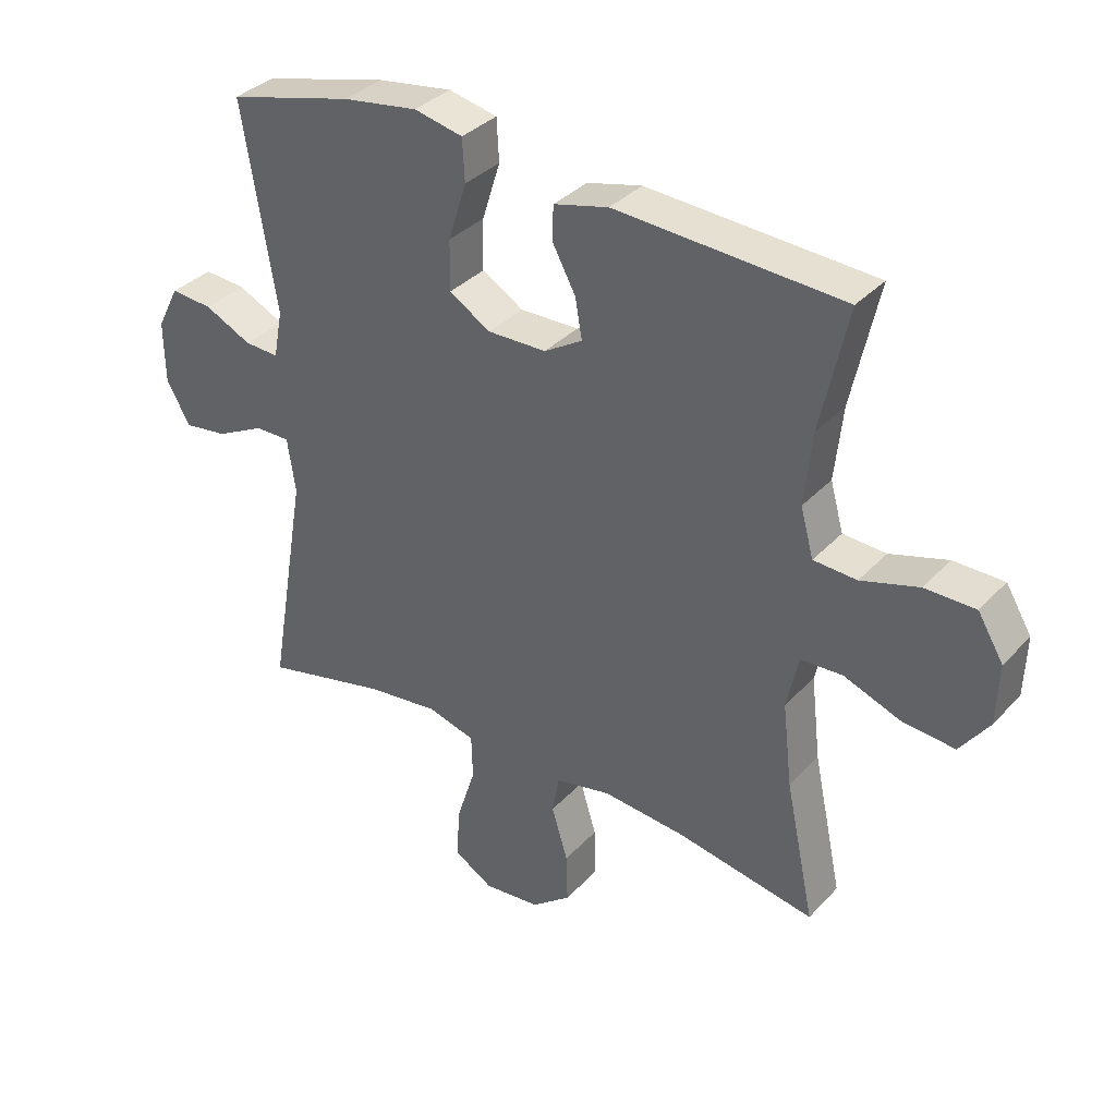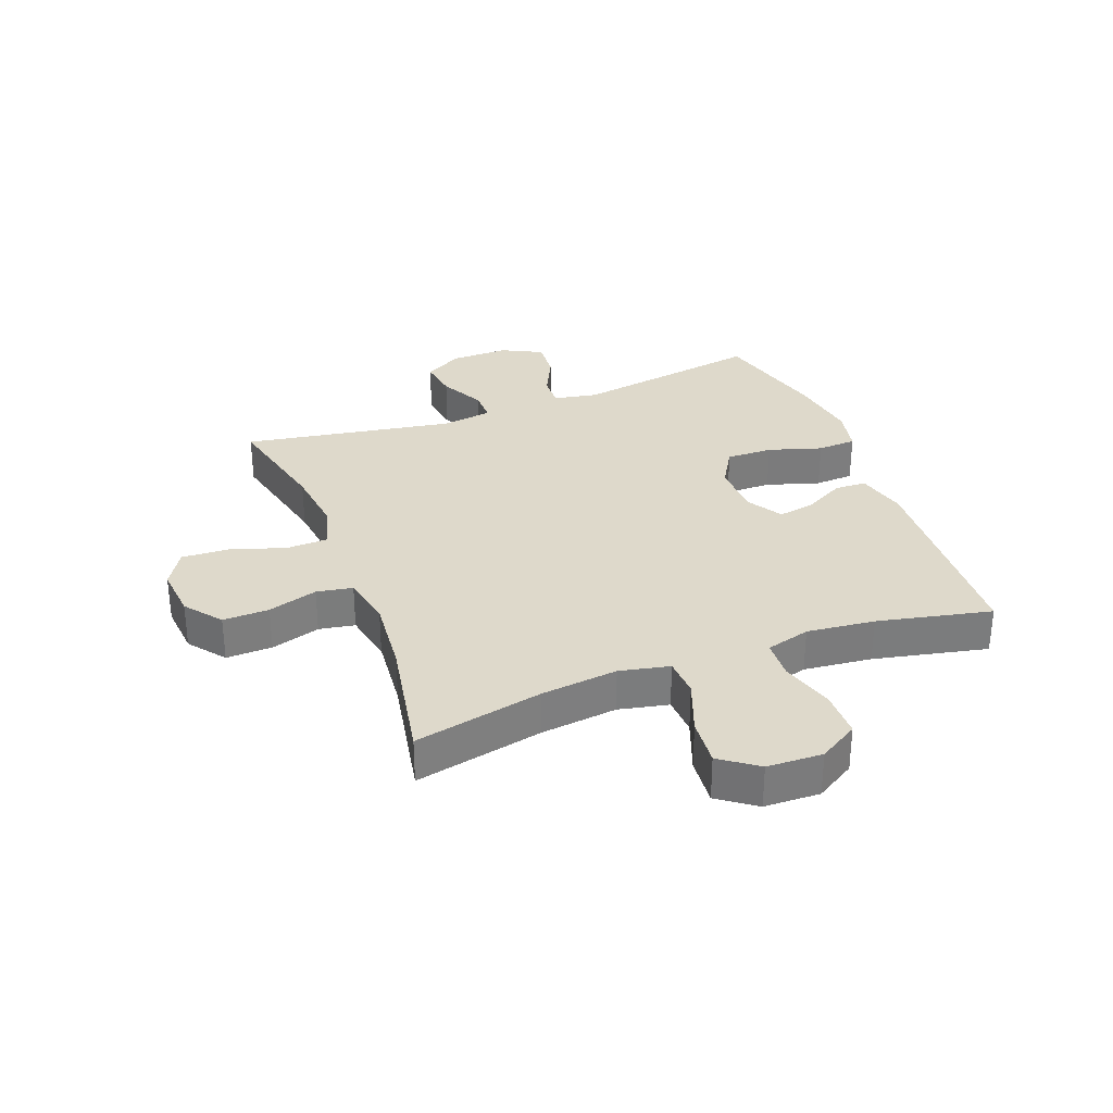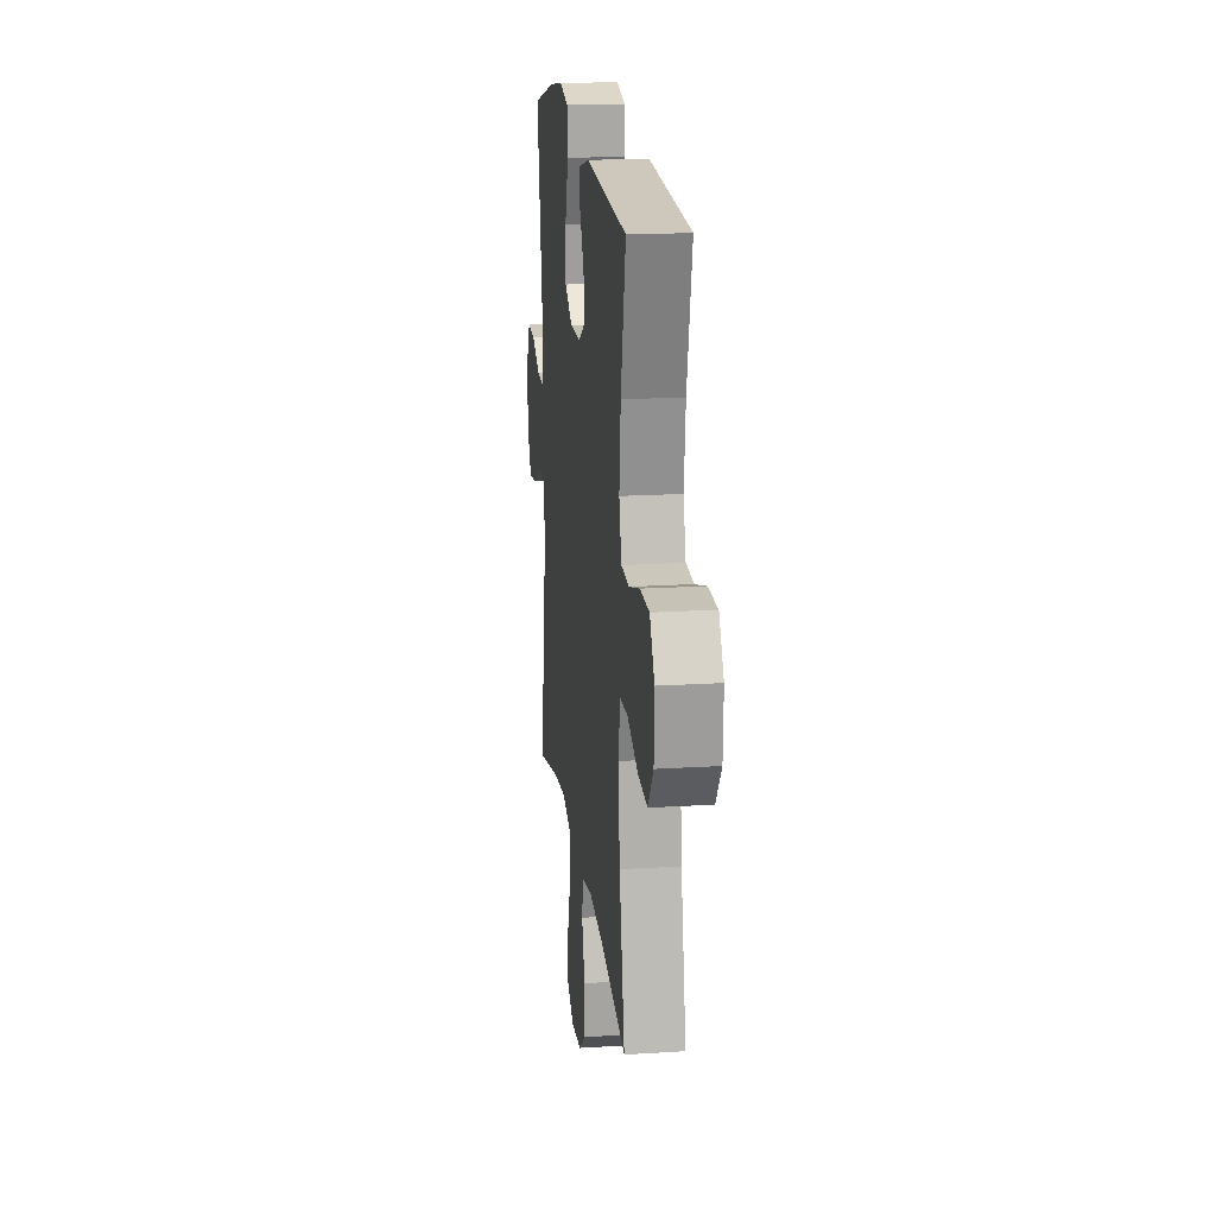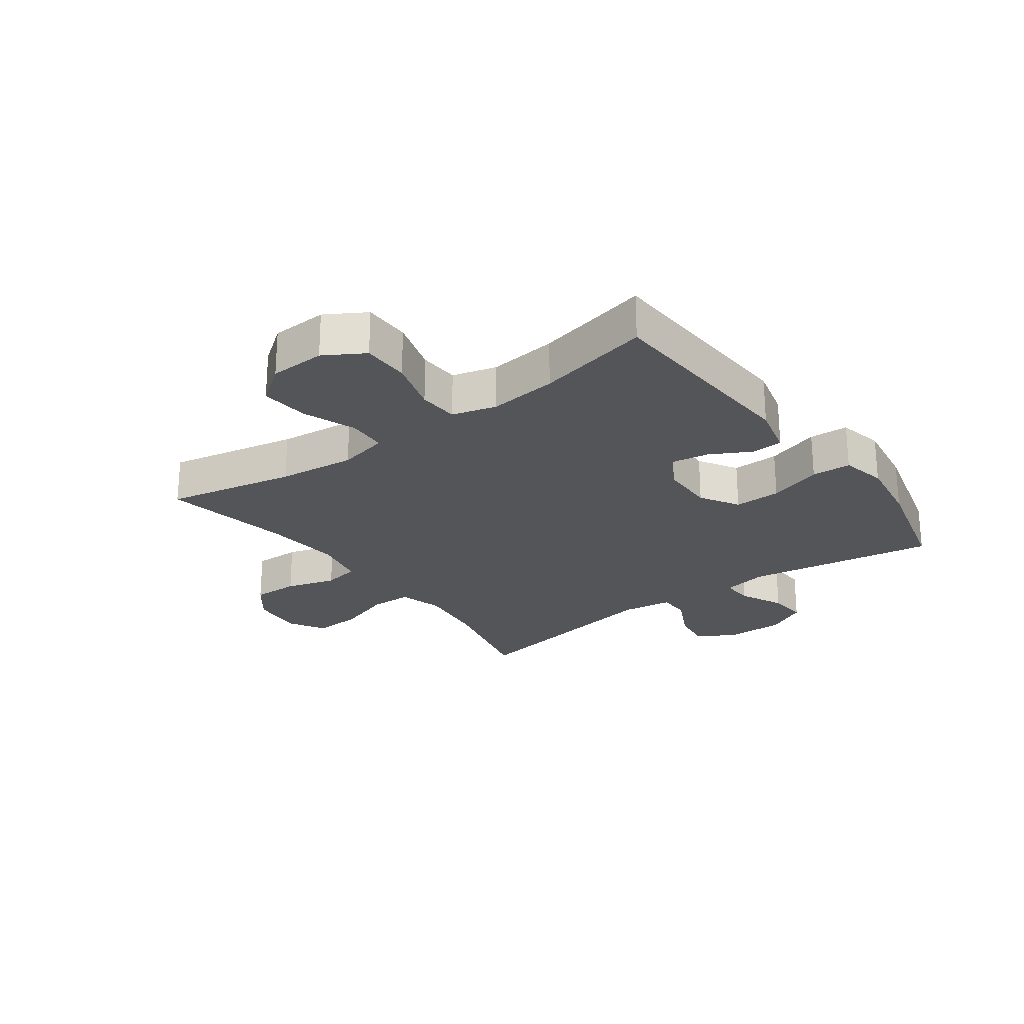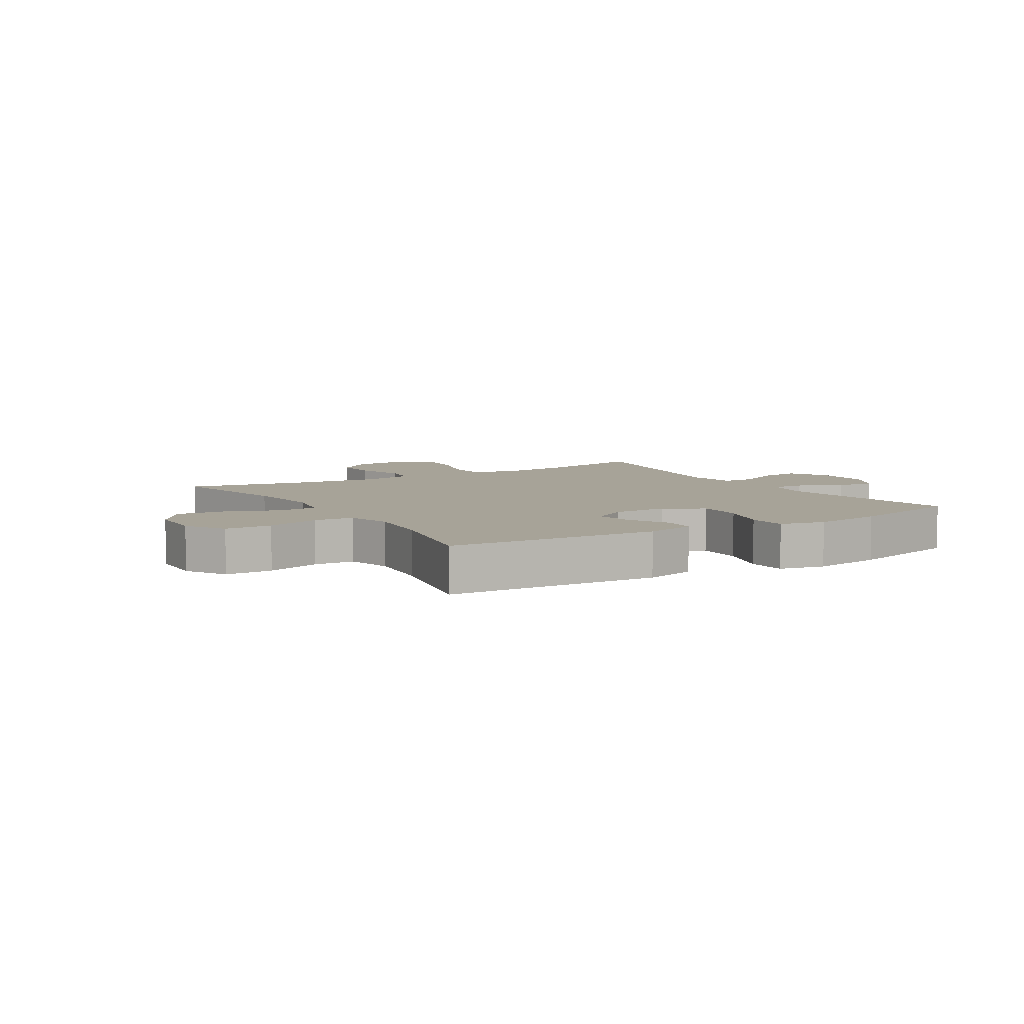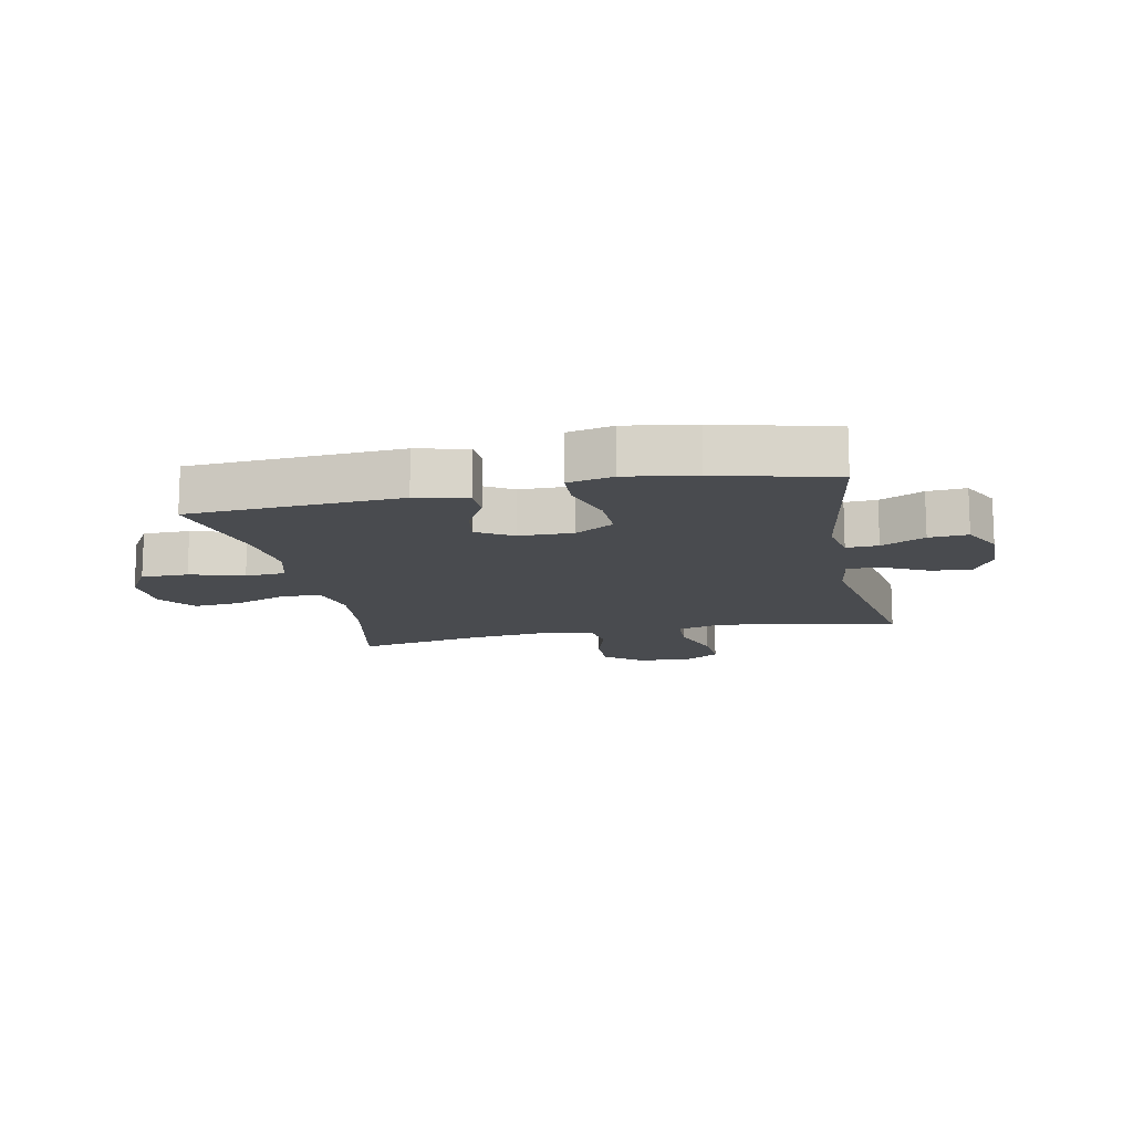
<metadata>
{"format":"obj","ext":"obj","renderer":"f3d","projection":"perspective","resolution":1024,"background":"white","views":[{"elev":34.9,"azim":-143.9,"up":"+Z"},{"elev":31.8,"azim":-110.9,"up":"+Y"},{"elev":18.4,"azim":-96.9,"up":"+Z"},{"elev":-24.8,"azim":-53.6,"up":"+Y"},{"elev":6.8,"azim":-31.4,"up":"+Y"},{"elev":-13.7,"azim":11.6,"up":"+Y"}]}
</metadata>
<code>
o path254_path254.001
v 0.3026 0.0375 0.5686
v 0.1823 0.0375 0.5868
v 0.1041 0.0375 0.5697
v 0.1005 0.0375 0.502
v 0.1296 0.0375 0.4096
v 0.1309 0.0375 0.3287
v 0.06424 0.0375 0.2886
v -0.03005 0.0375 0.2901
v -0.09137 0.0375 0.3272
v -0.08037 0.0375 0.3909
v -0.04258 0.0375 0.4613
v -0.04473 0.0375 0.5158
v -0.1327 0.0375 0.5379
v -0.4979 0.0375 0.5167
v -0.4547 0.0375 0.3194
v -0.4419 0.0375 0.2015
v -0.4632 0.0375 0.1248
v -0.5325 0.0375 0.121
v -0.625 0.0375 0.1486
v -0.7062 0.0375 0.1479
v -0.7474 0.0375 0.07918
v -0.744 0.0375 -0.0173
v -0.6973 0.0375 -0.08135
v -0.6139 0.0375 -0.07367
v -0.5219 0.0375 -0.03873
v -0.4546 0.0375 -0.04196
v -0.4359 0.0375 -0.1284
v -0.4512 0.0375 -0.2617
v -0.4979 0.0375 -0.485
v -0.2769 0.0375 -0.4435
v -0.1433 0.0375 -0.4304
v -0.05329 0.0375 -0.4484
v -0.04213 0.0375 -0.5108
v -0.06812 0.0375 -0.5968
v -0.07026 0.0375 -0.6769
v -0.007175 0.0375 -0.7257
v 0.08389 0.0375 -0.734
v 0.146 0.0375 -0.6963
v 0.1418 0.0375 -0.6147
v 0.111 0.0375 -0.5192
v 0.1131 0.0375 -0.4471
v 0.1889 0.0375 -0.4252
v 0.3066 0.0375 -0.439
v 0.504 0.0375 -0.485
v 0.4417 0.0375 -0.1188
v 0.4547 0.0375 -0.0318
v 0.5105 0.0375 -0.03186
v 0.5883 0.0375 -0.07128
v 0.6585 0.0375 -0.08097
v 0.6966 0.0375 -0.01421
v 0.6977 0.0375 0.08635
v 0.6622 0.0375 0.1557
v 0.595 0.0375 0.1505
v 0.5197 0.0375 0.1141
v 0.4647 0.0375 0.1116
v 0.4501 0.0375 0.1883
v 0.504 0.0375 0.5167
v 0.3026 -0.0375 0.5686
v 0.1823 -0.0375 0.5868
v 0.1041 -0.0375 0.5697
v 0.1005 -0.0375 0.502
v 0.1296 -0.0375 0.4096
v 0.1309 -0.0375 0.3287
v 0.06424 -0.0375 0.2886
v -0.03005 -0.0375 0.2901
v -0.09137 -0.0375 0.3272
v -0.08037 -0.0375 0.3909
v -0.04258 -0.0375 0.4613
v -0.04473 -0.0375 0.5158
v -0.1327 -0.0375 0.5379
v -0.4979 -0.0375 0.5167
v -0.4547 -0.0375 0.3194
v -0.4419 -0.0375 0.2015
v -0.4632 -0.0375 0.1248
v -0.5325 -0.0375 0.121
v -0.625 -0.0375 0.1486
v -0.7062 -0.0375 0.1479
v -0.7474 -0.0375 0.07918
v -0.744 -0.0375 -0.0173
v -0.6973 -0.0375 -0.08135
v -0.6139 -0.0375 -0.07367
v -0.5219 -0.0375 -0.03873
v -0.4546 -0.0375 -0.04196
v -0.4359 -0.0375 -0.1284
v -0.4512 -0.0375 -0.2617
v -0.4979 -0.0375 -0.485
v -0.2769 -0.0375 -0.4435
v -0.1433 -0.0375 -0.4304
v -0.05329 -0.0375 -0.4484
v -0.04213 -0.0375 -0.5108
v -0.06812 -0.0375 -0.5968
v -0.07026 -0.0375 -0.6769
v -0.007175 -0.0375 -0.7257
v 0.08389 -0.0375 -0.734
v 0.146 -0.0375 -0.6963
v 0.1418 -0.0375 -0.6147
v 0.111 -0.0375 -0.5192
v 0.1131 -0.0375 -0.4471
v 0.1889 -0.0375 -0.4252
v 0.3066 -0.0375 -0.439
v 0.504 -0.0375 -0.485
v 0.4417 -0.0375 -0.1188
v 0.4547 -0.0375 -0.0318
v 0.5105 -0.0375 -0.03186
v 0.5883 -0.0375 -0.07128
v 0.6585 -0.0375 -0.08097
v 0.6966 -0.0375 -0.01421
v 0.6977 -0.0375 0.08635
v 0.6622 -0.0375 0.1557
v 0.595 -0.0375 0.1505
v 0.5197 -0.0375 0.1141
v 0.4647 -0.0375 0.1116
v 0.4501 -0.0375 0.1883
v 0.504 -0.0375 0.5167
v 0.3026 0.0375 0.5686
v 0.1823 0.0375 0.5868
v 0.1041 0.0375 0.5697
v 0.1041 0.0375 0.5697
v 0.1005 0.0375 0.502
v -0.04473 0.0375 0.5158
v -0.04473 0.0375 0.5158
v -0.1327 0.0375 0.5379
v 0.504 0.0375 0.5167
v 0.504 0.0375 0.5167
v -0.4979 0.0375 0.5167
v -0.4979 0.0375 0.5167
v -0.04258 0.0375 0.4613
v 0.1296 0.0375 0.4096
v -0.08037 0.0375 0.3909
v -0.4547 0.0375 0.3194
v 0.1309 0.0375 0.3287
v -0.09137 0.0375 0.3272
v -0.09137 0.0375 0.3272
v 0.06424 0.0375 0.2886
v -0.03005 0.0375 0.2901
v -0.4419 0.0375 0.2015
v 0.4501 0.0375 0.1883
v -0.4632 0.0375 0.1248
v -0.4632 0.0375 0.1248
v 0.4647 0.0375 0.1116
v 0.4647 0.0375 0.1116
v 0.6977 0.0375 0.08635
v 0.6622 0.0375 0.1557
v 0.6622 0.0375 0.1557
v 0.595 0.0375 0.1505
v 0.5197 0.0375 0.1141
v -0.5325 0.0375 0.121
v -0.625 0.0375 0.1486
v -0.7062 0.0375 0.1479
v -0.7474 0.0375 0.07918
v 0.6966 0.0375 -0.01421
v -0.744 0.0375 -0.0173
v 0.6585 0.0375 -0.08097
v 0.6585 0.0375 -0.08097
v 0.4547 0.0375 -0.0318
v 0.4547 0.0375 -0.0318
v 0.5105 0.0375 -0.03186
v -0.6973 0.0375 -0.08135
v 0.4417 0.0375 -0.1188
v -0.5219 0.0375 -0.03873
v -0.4546 0.0375 -0.04196
v -0.4546 0.0375 -0.04196
v 0.5883 0.0375 -0.07128
v -0.6139 0.0375 -0.07367
v -0.4359 0.0375 -0.1284
v -0.4512 0.0375 -0.2617
v 0.504 0.0375 -0.485
v 0.504 0.0375 -0.485
v 0.1889 0.0375 -0.4252
v 0.3066 0.0375 -0.439
v 0.1131 0.0375 -0.4471
v 0.1131 0.0375 -0.4471
v -0.1433 0.0375 -0.4304
v -0.05329 0.0375 -0.4484
v -0.05329 0.0375 -0.4484
v -0.2769 0.0375 -0.4435
v 0.111 0.0375 -0.5192
v -0.04213 0.0375 -0.5108
v -0.4979 0.0375 -0.485
v -0.4979 0.0375 -0.485
v -0.06812 0.0375 -0.5968
v 0.1418 0.0375 -0.6147
v -0.07026 0.0375 -0.6769
v 0.146 0.0375 -0.6963
v 0.146 0.0375 -0.6963
v -0.007175 0.0375 -0.7257
v 0.08389 0.0375 -0.734
v 0.3026 -0.0375 0.5686
v 0.1823 -0.0375 0.5868
v 0.1041 -0.0375 0.5697
v 0.1041 -0.0375 0.5697
v 0.1005 -0.0375 0.502
v -0.04473 -0.0375 0.5158
v -0.04473 -0.0375 0.5158
v -0.1327 -0.0375 0.5379
v 0.504 -0.0375 0.5167
v 0.504 -0.0375 0.5167
v -0.4979 -0.0375 0.5167
v -0.4979 -0.0375 0.5167
v -0.04258 -0.0375 0.4613
v 0.1296 -0.0375 0.4096
v -0.08037 -0.0375 0.3909
v -0.4547 -0.0375 0.3194
v 0.1309 -0.0375 0.3287
v -0.09137 -0.0375 0.3272
v -0.09137 -0.0375 0.3272
v 0.06424 -0.0375 0.2886
v -0.03005 -0.0375 0.2901
v -0.4419 -0.0375 0.2015
v 0.4501 -0.0375 0.1883
v -0.4632 -0.0375 0.1248
v -0.4632 -0.0375 0.1248
v 0.4647 -0.0375 0.1116
v 0.4647 -0.0375 0.1116
v 0.6977 -0.0375 0.08635
v 0.6622 -0.0375 0.1557
v 0.6622 -0.0375 0.1557
v 0.595 -0.0375 0.1505
v 0.5197 -0.0375 0.1141
v -0.5325 -0.0375 0.121
v -0.625 -0.0375 0.1486
v -0.7062 -0.0375 0.1479
v -0.7474 -0.0375 0.07918
v 0.6966 -0.0375 -0.01421
v -0.744 -0.0375 -0.0173
v 0.6585 -0.0375 -0.08097
v 0.6585 -0.0375 -0.08097
v 0.4547 -0.0375 -0.0318
v 0.4547 -0.0375 -0.0318
v 0.5105 -0.0375 -0.03186
v -0.6973 -0.0375 -0.08135
v 0.4417 -0.0375 -0.1188
v -0.5219 -0.0375 -0.03873
v -0.4546 -0.0375 -0.04196
v -0.4546 -0.0375 -0.04196
v 0.5883 -0.0375 -0.07128
v -0.6139 -0.0375 -0.07367
v -0.4359 -0.0375 -0.1284
v -0.4512 -0.0375 -0.2617
v 0.504 -0.0375 -0.485
v 0.504 -0.0375 -0.485
v 0.1889 -0.0375 -0.4252
v 0.3066 -0.0375 -0.439
v 0.1131 -0.0375 -0.4471
v 0.1131 -0.0375 -0.4471
v -0.1433 -0.0375 -0.4304
v -0.05329 -0.0375 -0.4484
v -0.05329 -0.0375 -0.4484
v -0.2769 -0.0375 -0.4435
v 0.111 -0.0375 -0.5192
v -0.04213 -0.0375 -0.5108
v -0.4979 -0.0375 -0.485
v -0.4979 -0.0375 -0.485
v -0.06812 -0.0375 -0.5968
v 0.1418 -0.0375 -0.6147
v -0.07026 -0.0375 -0.6769
v 0.146 -0.0375 -0.6963
v 0.146 -0.0375 -0.6963
v -0.007175 -0.0375 -0.7257
v 0.08389 -0.0375 -0.734
f 234 238 208
f 201 189 192
f 207 232 228
f 208 247 207
f 207 213 204
f 236 219 230
f 242 232 207
f 215 219 236
f 220 233 211
f 219 215 218
f 195 202 200
f 225 237 223
f 211 208 205
f 188 210 196
f 213 230 219
f 249 239 252
f 211 234 208
f 238 246 208
f 256 259 254
f 221 237 220
f 250 254 255
f 228 213 207
f 218 215 216
f 232 242 243
f 204 213 210
f 215 236 224
f 222 223 221
f 244 251 250
f 251 244 247
f 228 230 213
f 234 211 233
f 233 220 237
f 259 260 255
f 231 237 225
f 255 260 257
f 224 236 226
f 246 247 208
f 239 246 238
f 211 205 209
f 195 200 193
f 247 244 207
f 209 205 203
f 203 195 198
f 201 188 189
f 203 202 195
f 254 250 251
f 204 188 201
f 244 242 207
f 239 249 246
f 254 259 255
f 223 237 221
f 232 243 240
f 188 204 210
f 205 202 203
f 192 189 190
f 1 2 59 58
f 2 118 191 59
f 3 4 61 60
f 121 13 70 194
f 124 1 58 197
f 13 126 199 70
f 11 12 69 68
f 4 5 62 61
f 10 11 68 67
f 14 15 72 71
f 5 6 63 62
f 133 10 67 206
f 6 7 64 63
f 8 9 66 65
f 15 16 73 72
f 56 57 114 113
f 7 8 65 64
f 16 139 212 73
f 141 56 113 214
f 51 144 217 108
f 52 53 110 109
f 53 54 111 110
f 18 19 76 75
f 19 20 77 76
f 20 21 78 77
f 17 18 75 74
f 54 55 112 111
f 50 51 108 107
f 21 22 79 78
f 154 50 107 227
f 156 47 104 229
f 22 23 80 79
f 45 46 103 102
f 25 162 235 82
f 48 49 106 105
f 47 48 105 104
f 24 25 82 81
f 23 24 81 80
f 26 27 84 83
f 27 28 85 84
f 168 45 102 241
f 42 43 100 99
f 172 42 99 245
f 31 175 248 88
f 30 31 88 87
f 40 41 98 97
f 32 33 90 89
f 180 30 87 253
f 28 29 86 85
f 43 44 101 100
f 33 34 91 90
f 39 40 97 96
f 34 35 92 91
f 185 39 96 258
f 35 36 93 92
f 37 38 95 94
f 36 37 94 93
f 161 135 165
f 128 119 116
f 134 155 159
f 135 134 174
f 134 131 140
f 163 157 146
f 169 134 159
f 142 163 146
f 147 138 160
f 146 145 142
f 122 127 129
f 152 150 164
f 138 132 135
f 115 123 137
f 140 146 157
f 176 179 166
f 138 135 161
f 165 135 173
f 183 181 186
f 148 147 164
f 177 182 181
f 155 134 140
f 145 143 142
f 159 170 169
f 131 137 140
f 142 151 163
f 149 148 150
f 171 177 178
f 178 174 171
f 155 140 157
f 161 160 138
f 160 164 147
f 186 182 187
f 158 152 164
f 182 184 187
f 151 153 163
f 173 135 174
f 166 165 173
f 138 136 132
f 122 120 127
f 174 134 171
f 136 130 132
f 130 125 122
f 128 116 115
f 130 122 129
f 181 178 177
f 131 128 115
f 171 134 169
f 166 173 176
f 181 182 186
f 150 148 164
f 159 167 170
f 115 137 131
f 132 130 129
f 119 117 116

</code>
